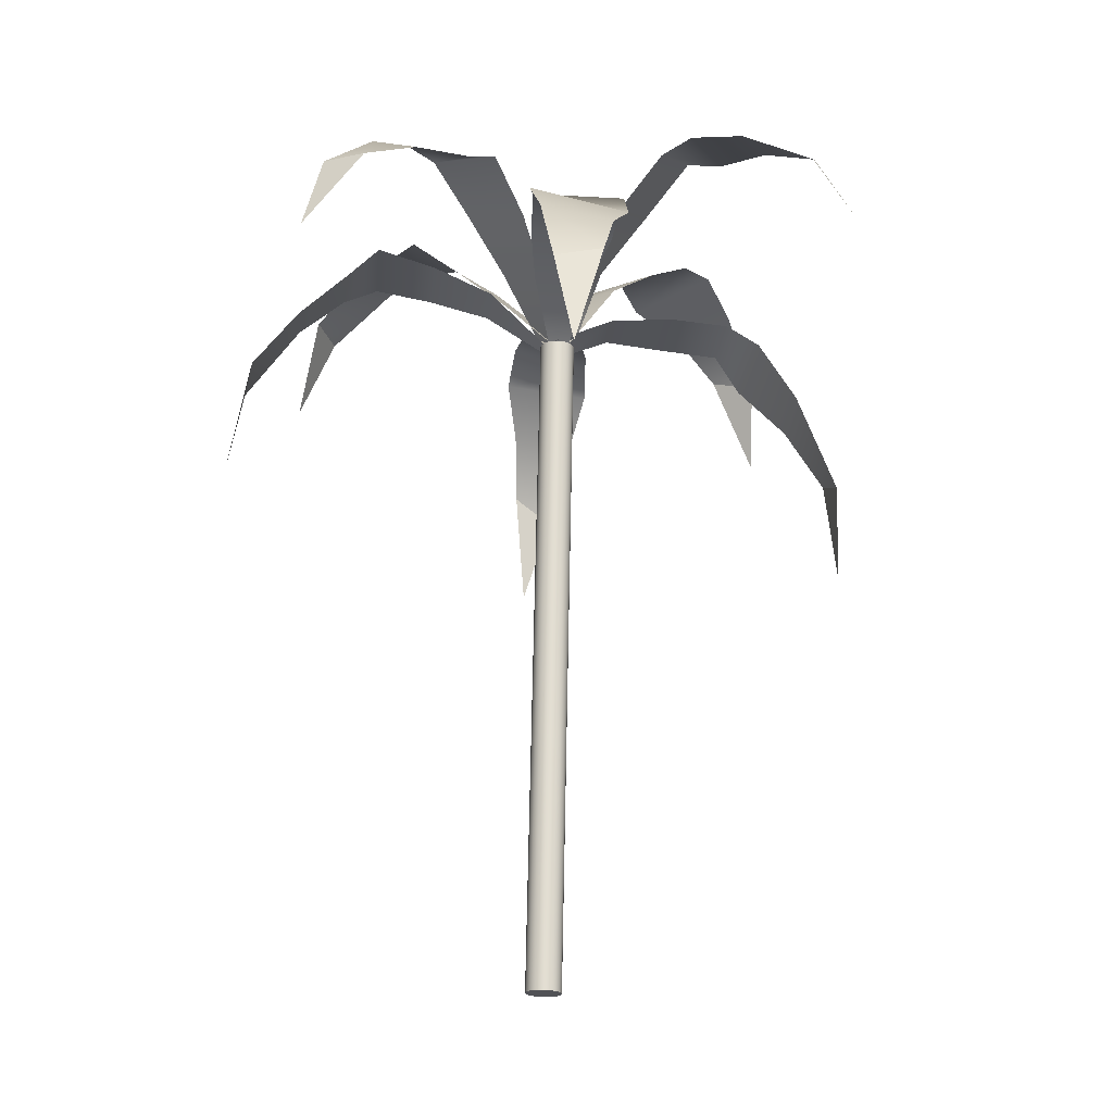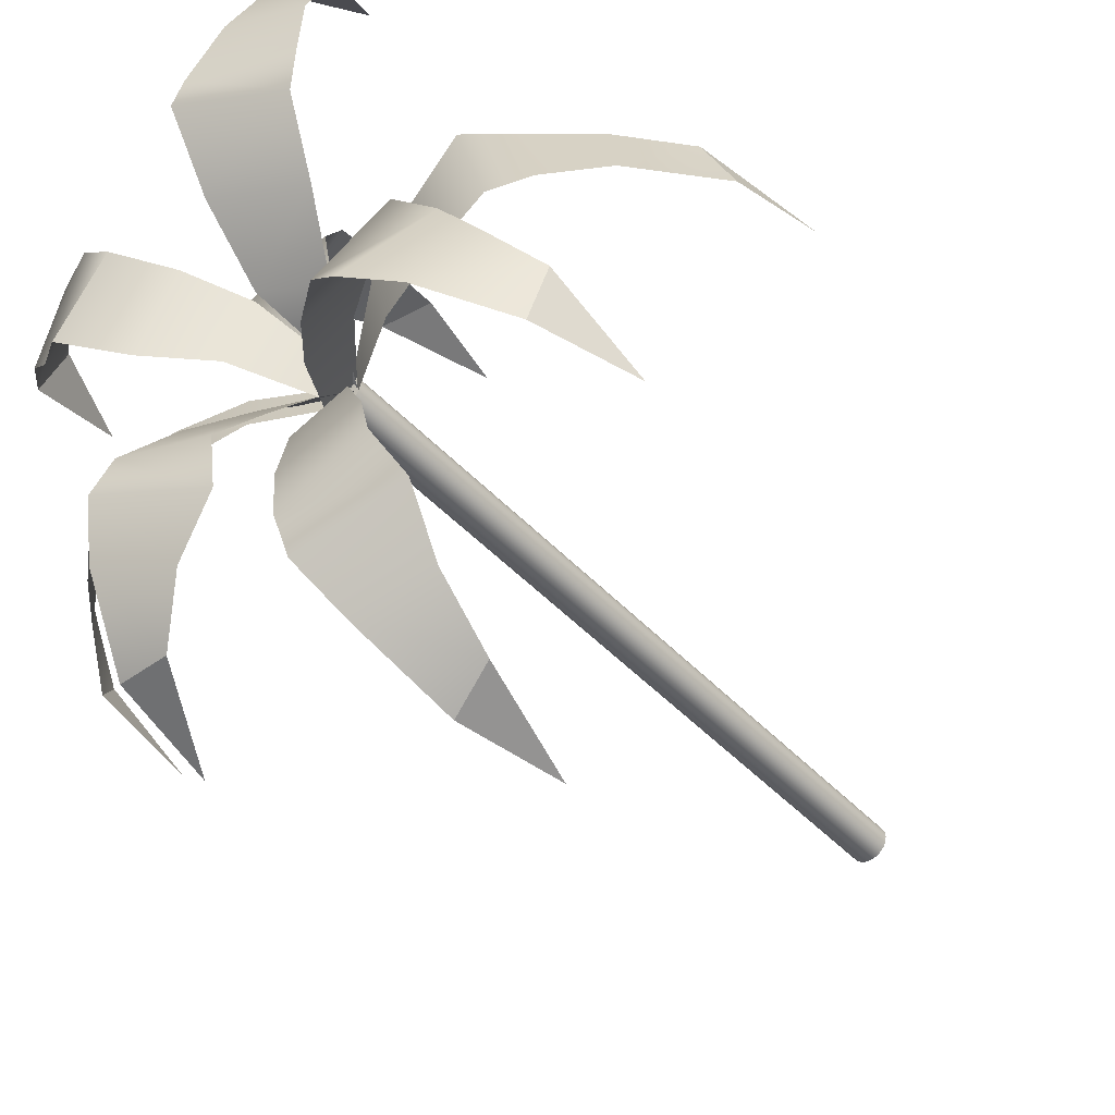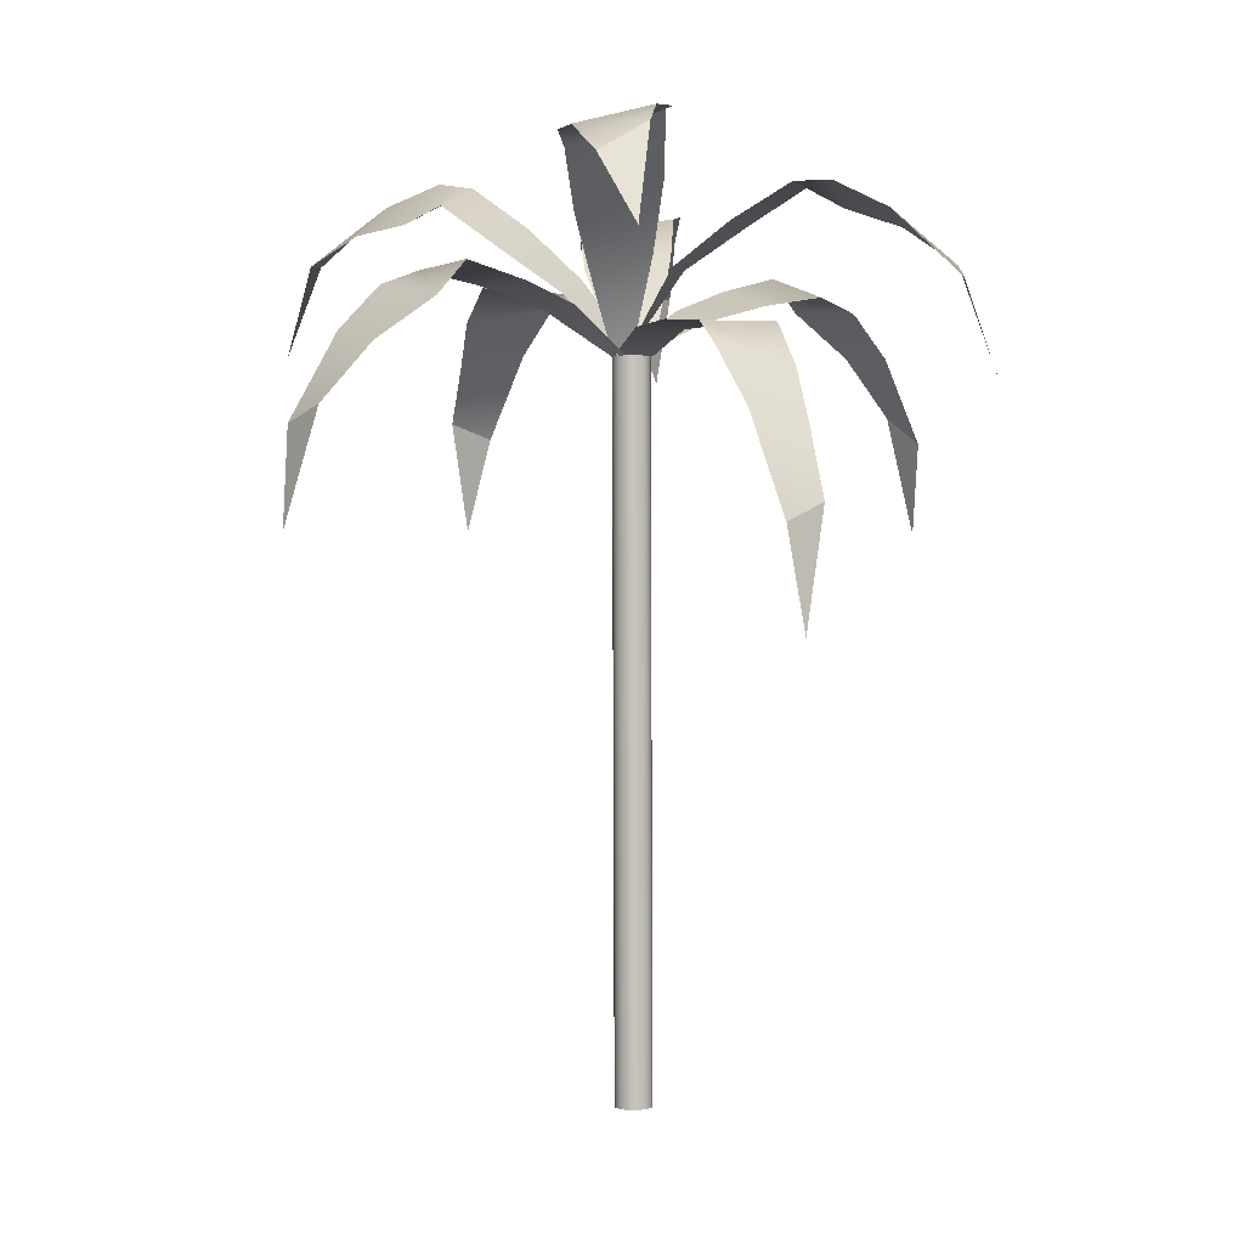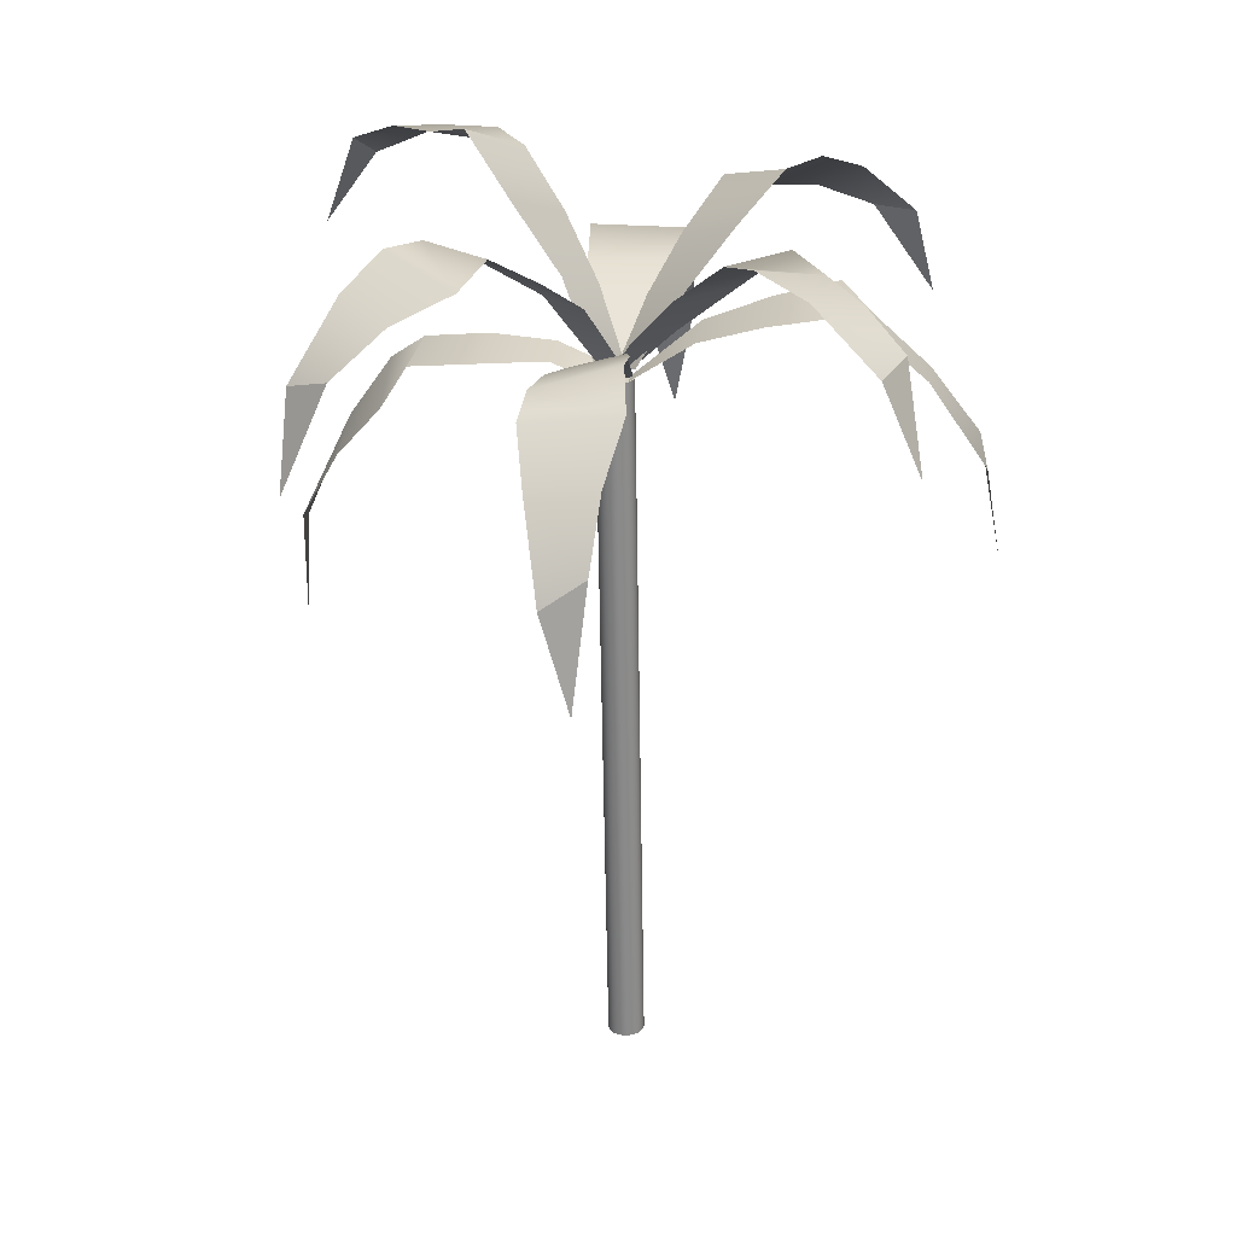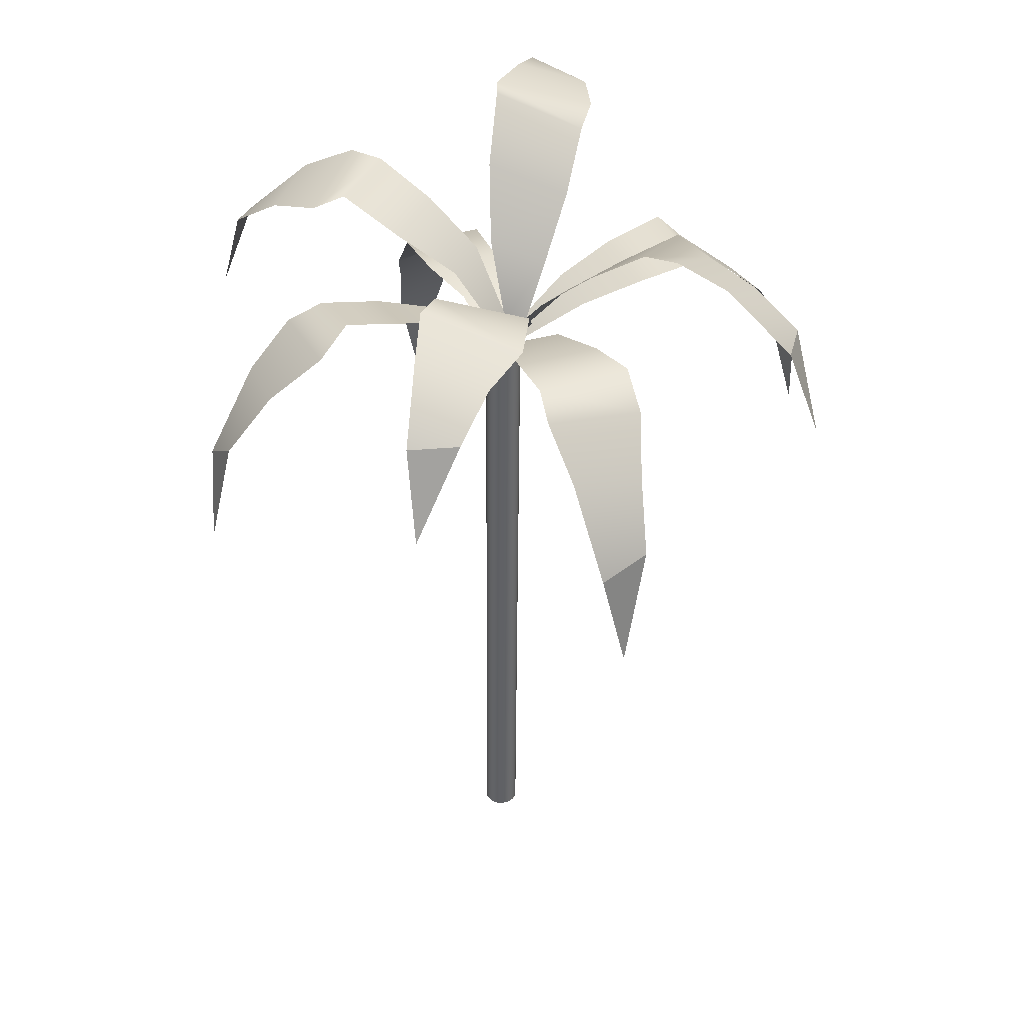
<metadata>
{"format":"obj","ext":"obj","renderer":"f3d","projection":"perspective","resolution":1024,"background":"white","views":[{"elev":-22.3,"azim":-77.0,"up":"+Y"},{"elev":-42.7,"azim":-140.4,"up":"+Z"},{"elev":-0.3,"azim":-13.0,"up":"+Y"},{"elev":27.9,"azim":115.8,"up":"+Y"},{"elev":41.2,"azim":176.0,"up":"+Y"}]}
</metadata>
<code>
v -139 162.8 -246.5
v -140 167.9 -245.1
v -140 170.4 -242.8
v -140.2 172.2 -240.1
v -139.7 173.7 -238.8
v -138.5 173 -236.2
v -136.9 172 -233.7
v -135 169.9 -231.4
v -138 167.2 -246.1
v -136.8 171.1 -243.8
v -135.8 173.1 -241.8
v -135.5 173.7 -240.1
v -134.8 173.1 -237.4
v -134.3 172.1 -234.6
v -133.7 170.1 -231.8
v -130.6 157.6 -217.6
v -129.6 163 -218.2
v -129.7 166.2 -220.1
v -129.5 168.8 -222.3
v -130 170.7 -223.4
v -131.1 170.9 -226.1
v -132.7 170.9 -228.7
v -133.6 169.9 -230.5
v -131.4 162.1 -217.4
v -132.5 166.7 -219.1
v -133.4 169.4 -220.7
v -133.7 170.5 -222.2
v -134.4 170.8 -225
v -135 170.8 -227.9
v -135.3 169.8 -231
v -150.1 161.9 -226.5
v -148.8 167.1 -225.4
v -146.5 169.7 -225.4
v -144 171.6 -225.2
v -142.7 173.2 -225.7
v -140 172.6 -226.8
v -137.5 171.8 -228.4
v -134.9 169.8 -230.1
v -149.8 166.4 -227.5
v -147.6 170.4 -228.6
v -145.7 172.5 -229.6
v -144 173.2 -229.8
v -141.3 172.7 -230.6
v -138.4 171.9 -231
v -135.3 169.9 -231.1
v -119.7 162.4 -236.1
v -120.9 167.8 -236.3
v -123.1 170.5 -235.8
v -125.6 172.5 -235.6
v -126.9 174 -234.9
v -129.5 173.2 -233.9
v -132.1 172.1 -232.5
v -134.7 169.9 -231.6
v -120 166.5 -234.6
v -122.1 170.2 -232.9
v -124 172.1 -231.7
v -125.7 172.8 -231.3
v -128.4 172.2 -230.6
v -131.3 171.4 -230.2
v -134 170 -230.3
v -137.9 173.2 -215
v -136.9 177.6 -217.1
v -136.1 178.7 -219.7
v -134.8 179.2 -222.2
v -134.7 179.5 -223.9
v -134.1 177 -226.2
v -134 174.1 -228.6
v -134.6 170.2 -229.8
v -139.1 176.3 -216.9
v -139.4 177.9 -220.3
v -139.4 178.1 -222.9
v -138.8 177.7 -224.5
v -137.9 175.5 -226.8
v -136.7 173 -229
v -135.3 169.9 -231
v -129.6 170.2 -246.2
v -131.7 174.3 -244.6
v -133.1 175.5 -242.3
v -134.8 175.8 -240
v -135.2 176.4 -238.3
v -135.5 174.3 -235.8
v -135.3 172 -233.2
v -135.2 169.8 -231
v -129.4 174.1 -244.4
v -129.9 176.5 -241.2
v -130.3 177.3 -238.7
v -131 176.9 -237.2
v -131.7 174.9 -234.7
v -132.7 172.4 -232.5
v -133.6 169.8 -230.6
v -120.5 168.6 -223.1
v -121.6 173.4 -224.9
v -123.5 175.2 -226.5
v -125.5 176.3 -228.4
v -127 177.3 -229
v -129.5 175.6 -230
v -132.2 173.6 -230.6
v -134.5 170.1 -231.4
v -122.1 172.7 -222.7
v -125.1 175.6 -223.4
v -127.4 176.8 -224.1
v -128.9 176.8 -225.1
v -131.2 175.3 -226.5
v -133.3 173.4 -228.1
v -134.9 169.8 -230.1
v -148.5 170.3 -239.8
v -147.8 174.2 -237.1
v -145.9 175.4 -235.1
v -144.1 175.6 -232.9
v -142.7 176.4 -232
v -140.2 174.4 -231.2
v -137.5 172.5 -230.9
v -135.1 169.8 -230.5
v -147 174.5 -239.3
v -144.2 177.1 -237.8
v -142 178.1 -236.8
v -140.6 177.8 -235.7
v -138.3 175.8 -234.6
v -136.2 173.5 -233.2
v -134.3 170.5 -231.9
v -133.7 137 -230.9
v -133.5 137 -231
v -133.4 137.1 -231.3
v -133.4 137.1 -231.5
v -133.4 137.1 -231.8
v -133.5 137.1 -232
v -133.7 137.1 -232.2
v -134 137.1 -232.3
v -134.2 137.1 -232.4
v -134.5 137.1 -232.3
v -134.7 137.1 -232.2
v -134.9 137.1 -232
v -135 137.1 -231.8
v -135.1 137 -231.5
v -135 137 -231.3
v -134.9 137 -231
v -134.7 137 -230.8
v -134.5 137 -230.7
v -134.2 137 -230.7
v -134 137 -230.7
v -134 169.9 -230.1
v -133.8 169.9 -230.3
v -133.7 169.9 -230.6
v -133.6 169.9 -230.8
v -133.7 169.9 -231.1
v -133.8 169.9 -231.3
v -134 169.9 -231.5
v -134.2 169.9 -231.6
v -134.5 169.9 -231.7
v -134.8 169.9 -231.6
v -135 169.9 -231.5
v -135.2 169.9 -231.3
v -135.3 169.9 -231.1
v -135.3 169.9 -230.8
v -135.3 169.8 -230.6
v -135.2 169.8 -230.3
v -135 169.8 -230.1
v -134.7 169.8 -230
v -134.5 169.8 -230
v -134.2 169.8 -230
v -134.2 137.1 -231.5
v -134.5 169.9 -230.8
v -139 162.8 -246.5
v -140 167.9 -245.1
v -140 170.4 -242.8
v -140.2 172.2 -240.1
v -139.7 173.7 -238.8
v -138.5 173 -236.2
v -136.9 172 -233.7
v -135 169.9 -231.4
v -138 167.2 -246.1
v -136.8 171.1 -243.8
v -135.8 173.1 -241.8
v -135.5 173.7 -240.1
v -134.8 173.1 -237.4
v -134.3 172.1 -234.6
v -133.7 170.1 -231.8
v -130.6 157.6 -217.6
v -129.6 163 -218.2
v -129.7 166.2 -220.1
v -129.5 168.8 -222.3
v -130 170.7 -223.4
v -131.1 170.9 -226.1
v -132.7 170.9 -228.7
v -133.6 169.9 -230.5
v -131.4 162.1 -217.4
v -132.5 166.7 -219.1
v -133.4 169.4 -220.7
v -133.7 170.5 -222.2
v -134.4 170.8 -225
v -135 170.8 -227.9
v -135.3 169.8 -231
v -150.1 161.9 -226.5
v -148.8 167.1 -225.4
v -146.5 169.7 -225.4
v -144 171.6 -225.2
v -142.7 173.2 -225.7
v -140 172.6 -226.8
v -137.5 171.8 -228.4
v -134.9 169.8 -230.1
v -149.8 166.4 -227.5
v -147.6 170.4 -228.6
v -145.7 172.5 -229.6
v -144 173.2 -229.8
v -141.3 172.7 -230.6
v -138.4 171.9 -231
v -135.3 169.9 -231.1
v -119.7 162.4 -236.1
v -120.9 167.8 -236.3
v -123.1 170.5 -235.8
v -125.6 172.5 -235.6
v -126.9 174 -234.9
v -129.5 173.2 -233.9
v -132.1 172.1 -232.5
v -134.7 169.9 -231.6
v -120 166.5 -234.6
v -122.1 170.2 -232.9
v -124 172.1 -231.7
v -125.7 172.8 -231.3
v -128.4 172.2 -230.6
v -131.3 171.4 -230.2
v -134 170 -230.3
v -137.9 173.2 -215
v -136.9 177.6 -217.1
v -136.1 178.7 -219.7
v -134.8 179.2 -222.2
v -134.7 179.5 -223.9
v -134.1 177 -226.2
v -134 174.1 -228.6
v -134.6 170.2 -229.8
v -139.1 176.3 -216.9
v -139.4 177.9 -220.3
v -139.4 178.1 -222.9
v -138.8 177.7 -224.5
v -137.9 175.5 -226.8
v -136.7 173 -229
v -135.3 169.9 -231
v -129.6 170.2 -246.2
v -131.7 174.3 -244.6
v -133.1 175.5 -242.3
v -134.8 175.8 -240
v -135.2 176.4 -238.3
v -135.5 174.3 -235.8
v -135.3 172 -233.2
v -135.2 169.8 -231
v -129.4 174.1 -244.4
v -129.9 176.5 -241.2
v -130.3 177.3 -238.7
v -131 176.9 -237.2
v -131.7 174.9 -234.7
v -132.7 172.4 -232.5
v -133.6 169.8 -230.6
v -120.5 168.6 -223.1
v -121.6 173.4 -224.9
v -123.5 175.2 -226.5
v -125.5 176.3 -228.4
v -127 177.3 -229
v -129.5 175.6 -230
v -132.2 173.6 -230.6
v -134.5 170.1 -231.4
v -122.1 172.7 -222.7
v -125.1 175.6 -223.4
v -127.4 176.8 -224.1
v -128.9 176.8 -225.1
v -131.2 175.3 -226.5
v -133.3 173.4 -228.1
v -134.9 169.8 -230.1
v -148.5 170.3 -239.8
v -147.8 174.2 -237.1
v -145.9 175.4 -235.1
v -144.1 175.6 -232.9
v -142.7 176.4 -232
v -140.2 174.4 -231.2
v -137.5 172.5 -230.9
v -135.1 169.8 -230.5
v -147 174.5 -239.3
v -144.2 177.1 -237.8
v -142 178.1 -236.8
v -140.6 177.8 -235.7
v -138.3 175.8 -234.6
v -136.2 173.5 -233.2
v -134.3 170.5 -231.9
v -133.7 137 -230.9
v -133.5 137 -231
v -133.4 137.1 -231.3
v -133.4 137.1 -231.5
v -133.4 137.1 -231.8
v -133.5 137.1 -232
v -133.7 137.1 -232.2
v -134 137.1 -232.3
v -134.2 137.1 -232.4
v -134.5 137.1 -232.3
v -134.7 137.1 -232.2
v -134.9 137.1 -232
v -135 137.1 -231.8
v -135.1 137 -231.5
v -135 137 -231.3
v -134.9 137 -231
v -134.7 137 -230.8
v -134.5 137 -230.7
v -134.2 137 -230.7
v -134 137 -230.7
v -134 169.9 -230.1
v -133.8 169.9 -230.3
v -133.7 169.9 -230.6
v -133.6 169.9 -230.8
v -133.7 169.9 -231.1
v -133.8 169.9 -231.3
v -134 169.9 -231.5
v -134.2 169.9 -231.6
v -134.5 169.9 -231.7
v -134.8 169.9 -231.6
v -135 169.9 -231.5
v -135.2 169.9 -231.3
v -135.3 169.9 -231.1
v -135.3 169.9 -230.8
v -135.3 169.8 -230.6
v -135.2 169.8 -230.3
v -135 169.8 -230.1
v -134.7 169.8 -230
v -134.5 169.8 -230
v -134.2 169.8 -230
v -134.2 137.1 -231.5
v -134.5 169.9 -230.8
f 1 2 9
f 3 10 2
f 2 10 9
f 4 11 3
f 3 11 10
f 5 12 4
f 4 12 11
f 5 6 12
f 12 6 13
f 6 7 13
f 13 7 14
f 7 8 14
f 14 8 15
f 16 17 24
f 18 25 17
f 17 25 24
f 19 26 18
f 18 26 25
f 20 27 19
f 19 27 26
f 20 21 27
f 27 21 28
f 21 22 28
f 28 22 29
f 22 23 29
f 29 23 30
f 31 32 39
f 33 40 32
f 32 40 39
f 34 41 33
f 33 41 40
f 35 42 34
f 34 42 41
f 35 36 42
f 42 36 43
f 36 37 43
f 43 37 44
f 38 45 37
f 37 45 44
f 46 47 54
f 48 55 47
f 47 55 54
f 49 56 48
f 48 56 55
f 50 57 49
f 49 57 56
f 50 51 57
f 57 51 58
f 51 52 58
f 58 52 59
f 53 60 52
f 52 60 59
f 61 62 69
f 63 70 62
f 62 70 69
f 64 71 63
f 63 71 70
f 65 72 64
f 64 72 71
f 65 66 72
f 72 66 73
f 66 67 73
f 73 67 74
f 67 68 74
f 74 68 75
f 76 77 84
f 78 85 77
f 77 85 84
f 79 86 78
f 78 86 85
f 80 87 79
f 79 87 86
f 80 81 87
f 87 81 88
f 81 82 88
f 88 82 89
f 82 83 89
f 89 83 90
f 91 92 99
f 93 100 92
f 92 100 99
f 94 101 93
f 93 101 100
f 95 102 94
f 94 102 101
f 95 96 102
f 102 96 103
f 96 97 103
f 103 97 104
f 98 105 97
f 97 105 104
f 106 107 114
f 108 115 107
f 107 115 114
f 109 116 108
f 108 116 115
f 110 117 109
f 109 117 116
f 110 111 117
f 117 111 118
f 111 112 118
f 118 112 119
f 113 120 112
f 112 120 119
f 121 122 141
f 141 122 142
f 122 123 142
f 142 123 143
f 123 124 143
f 143 124 144
f 124 125 144
f 144 125 145
f 125 126 145
f 145 126 146
f 126 127 146
f 146 127 147
f 127 128 147
f 147 128 148
f 128 129 148
f 148 129 149
f 129 130 149
f 149 130 150
f 130 131 150
f 150 131 151
f 131 132 151
f 151 132 152
f 132 133 152
f 152 133 153
f 133 134 153
f 153 134 154
f 134 135 154
f 154 135 155
f 135 136 155
f 155 136 156
f 136 137 156
f 156 137 157
f 137 138 157
f 157 138 158
f 138 139 158
f 158 139 159
f 139 140 159
f 159 140 160
f 140 121 160
f 160 121 141
f 122 121 161
f 123 122 161
f 124 123 161
f 125 124 161
f 126 125 161
f 127 126 161
f 128 127 161
f 129 128 161
f 130 129 161
f 131 130 161
f 132 131 161
f 133 132 161
f 134 133 161
f 135 134 161
f 136 135 161
f 137 136 161
f 138 137 161
f 139 138 161
f 140 139 161
f 121 140 161
f 141 142 162
f 142 143 162
f 143 144 162
f 144 145 162
f 145 146 162
f 146 147 162
f 147 148 162
f 148 149 162
f 149 150 162
f 150 151 162
f 151 152 162
f 152 153 162
f 153 154 162
f 154 155 162
f 155 156 162
f 156 157 162
f 157 158 162
f 158 159 162
f 159 160 162
f 160 141 162
f 163 164 171
f 165 172 164
f 164 172 171
f 166 173 165
f 165 173 172
f 167 174 166
f 166 174 173
f 167 168 174
f 174 168 175
f 168 169 175
f 175 169 176
f 169 170 176
f 176 170 177
f 178 179 186
f 180 187 179
f 179 187 186
f 181 188 180
f 180 188 187
f 182 189 181
f 181 189 188
f 182 183 189
f 189 183 190
f 183 184 190
f 190 184 191
f 184 185 191
f 191 185 192
f 193 194 201
f 195 202 194
f 194 202 201
f 196 203 195
f 195 203 202
f 197 204 196
f 196 204 203
f 197 198 204
f 204 198 205
f 198 199 205
f 205 199 206
f 200 207 199
f 199 207 206
f 208 209 216
f 210 217 209
f 209 217 216
f 211 218 210
f 210 218 217
f 212 219 211
f 211 219 218
f 212 213 219
f 219 213 220
f 213 214 220
f 220 214 221
f 215 222 214
f 214 222 221
f 223 224 231
f 225 232 224
f 224 232 231
f 226 233 225
f 225 233 232
f 227 234 226
f 226 234 233
f 227 228 234
f 234 228 235
f 228 229 235
f 235 229 236
f 229 230 236
f 236 230 237
f 238 239 246
f 240 247 239
f 239 247 246
f 241 248 240
f 240 248 247
f 242 249 241
f 241 249 248
f 242 243 249
f 249 243 250
f 243 244 250
f 250 244 251
f 244 245 251
f 251 245 252
f 253 254 261
f 255 262 254
f 254 262 261
f 256 263 255
f 255 263 262
f 257 264 256
f 256 264 263
f 257 258 264
f 264 258 265
f 258 259 265
f 265 259 266
f 260 267 259
f 259 267 266
f 268 269 276
f 270 277 269
f 269 277 276
f 271 278 270
f 270 278 277
f 272 279 271
f 271 279 278
f 272 273 279
f 279 273 280
f 273 274 280
f 280 274 281
f 275 282 274
f 274 282 281
f 283 284 303
f 303 284 304
f 284 285 304
f 304 285 305
f 285 286 305
f 305 286 306
f 286 287 306
f 306 287 307
f 287 288 307
f 307 288 308
f 288 289 308
f 308 289 309
f 289 290 309
f 309 290 310
f 290 291 310
f 310 291 311
f 291 292 311
f 311 292 312
f 292 293 312
f 312 293 313
f 293 294 313
f 313 294 314
f 294 295 314
f 314 295 315
f 295 296 315
f 315 296 316
f 296 297 316
f 316 297 317
f 297 298 317
f 317 298 318
f 298 299 318
f 318 299 319
f 299 300 319
f 319 300 320
f 300 301 320
f 320 301 321
f 301 302 321
f 321 302 322
f 302 283 322
f 322 283 303
f 284 283 323
f 285 284 323
f 286 285 323
f 287 286 323
f 288 287 323
f 289 288 323
f 290 289 323
f 291 290 323
f 292 291 323
f 293 292 323
f 294 293 323
f 295 294 323
f 296 295 323
f 297 296 323
f 298 297 323
f 299 298 323
f 300 299 323
f 301 300 323
f 302 301 323
f 283 302 323
f 303 304 324
f 304 305 324
f 305 306 324
f 306 307 324
f 307 308 324
f 308 309 324
f 309 310 324
f 310 311 324
f 311 312 324
f 312 313 324
f 313 314 324
f 314 315 324
f 315 316 324
f 316 317 324
f 317 318 324
f 318 319 324
f 319 320 324
f 320 321 324
f 321 322 324
f 322 303 324

</code>
